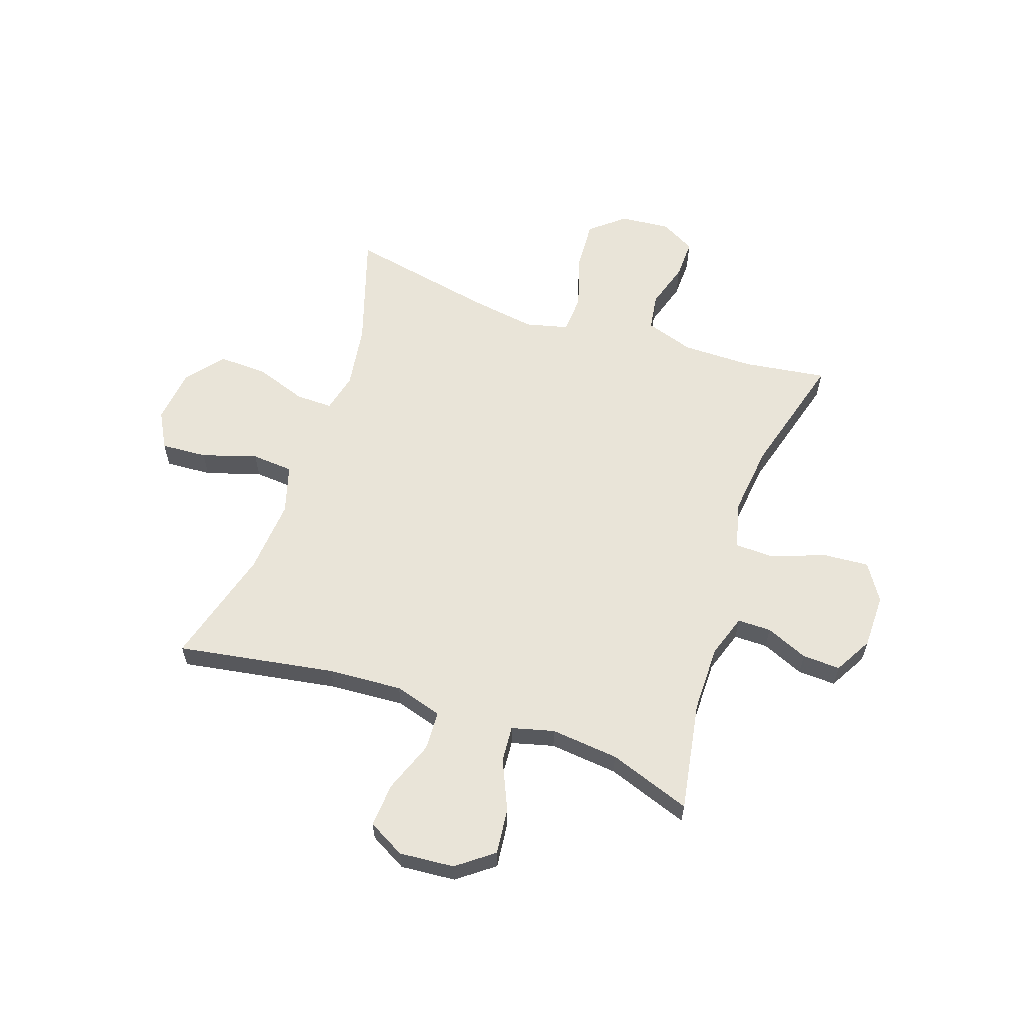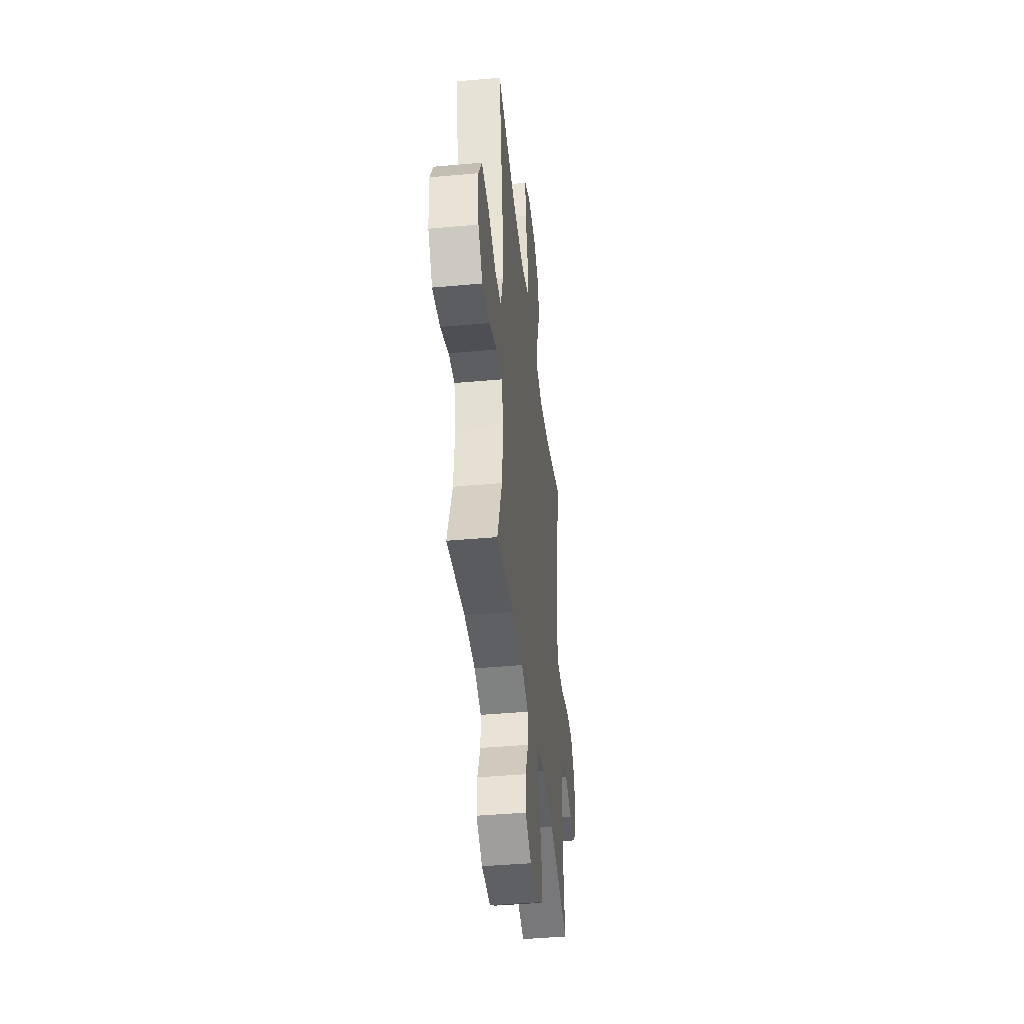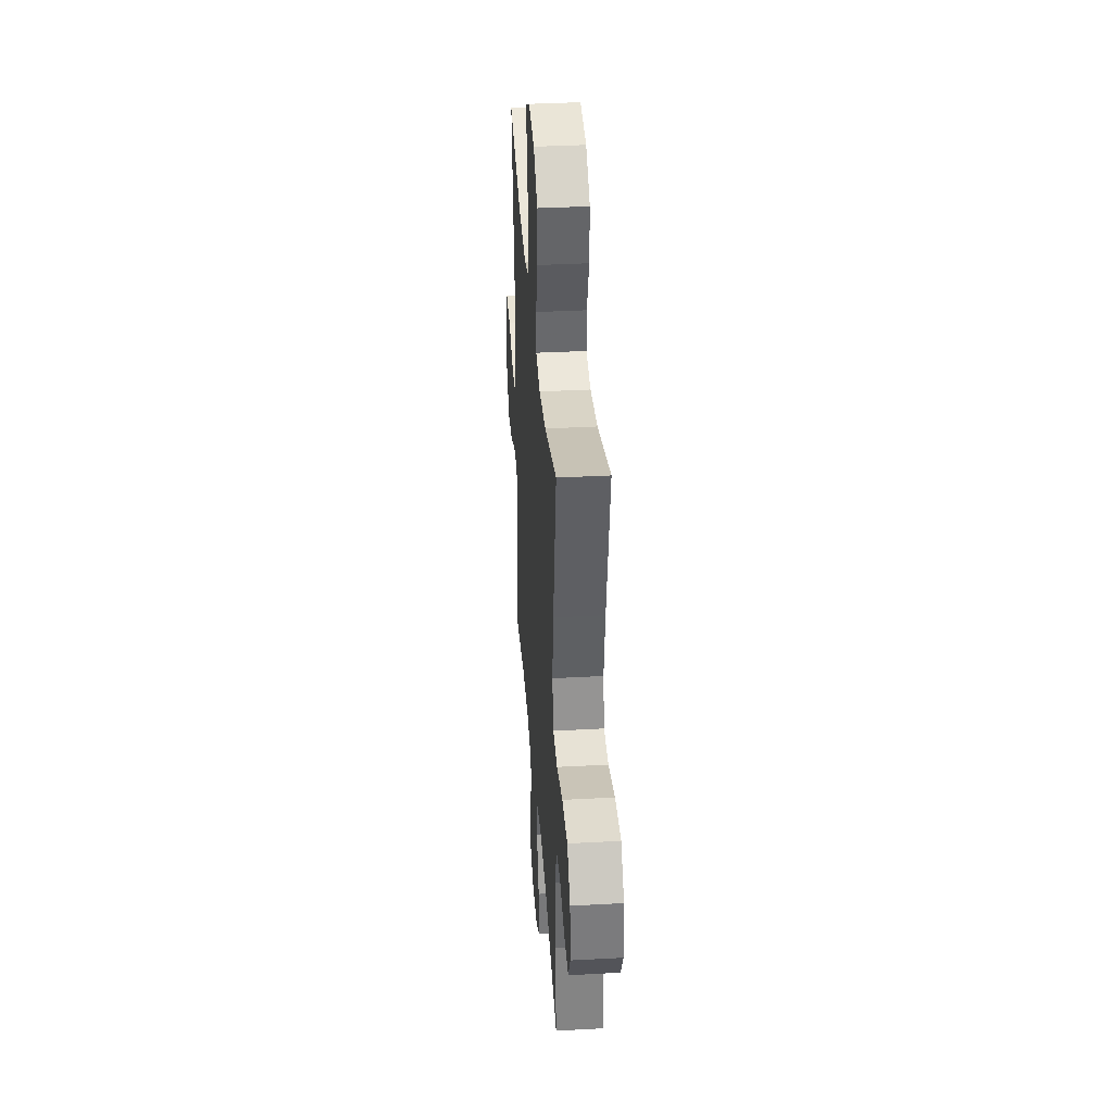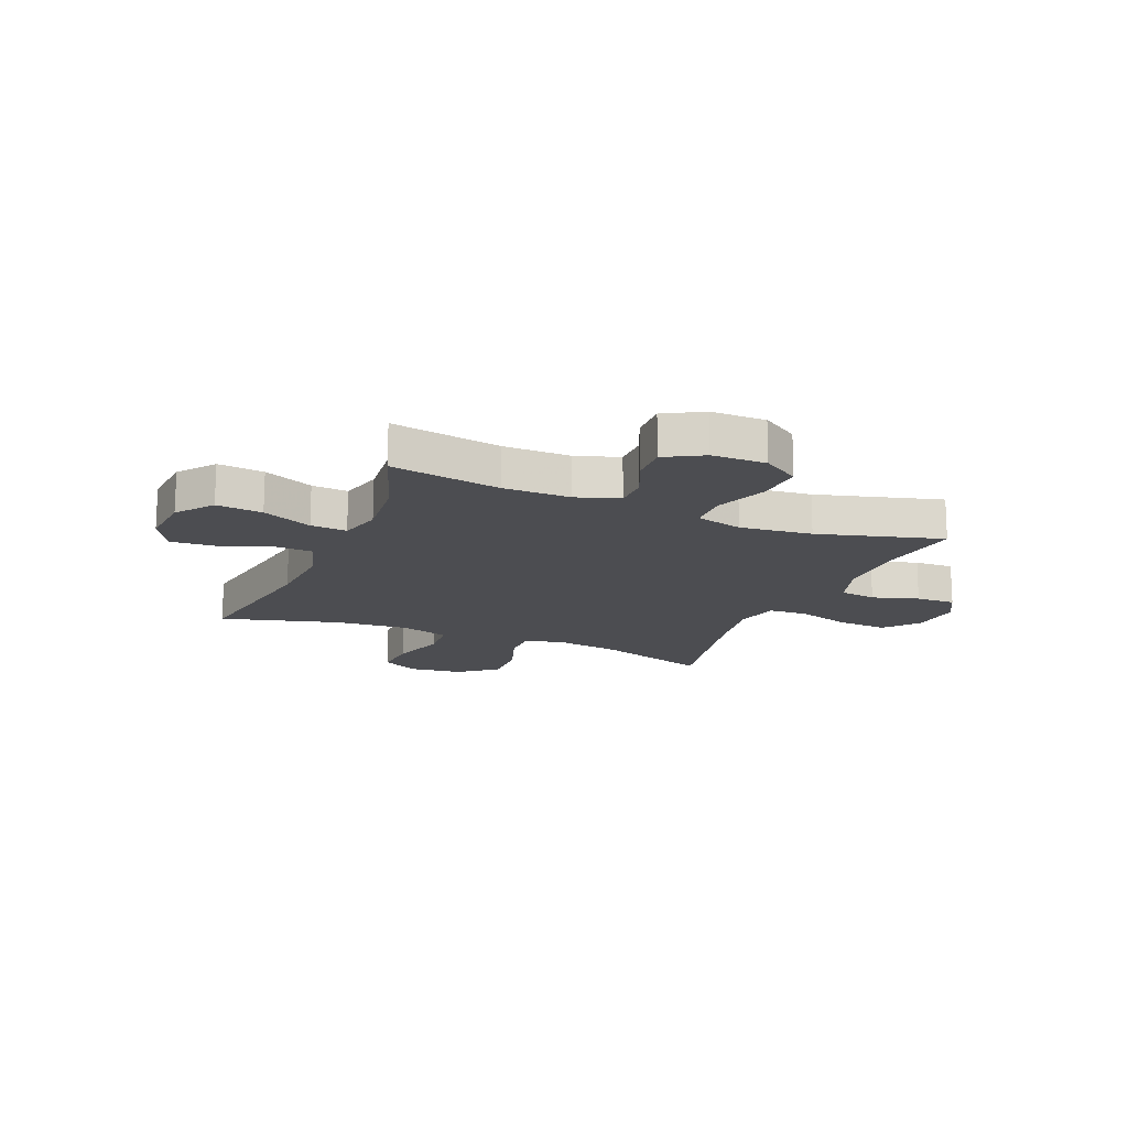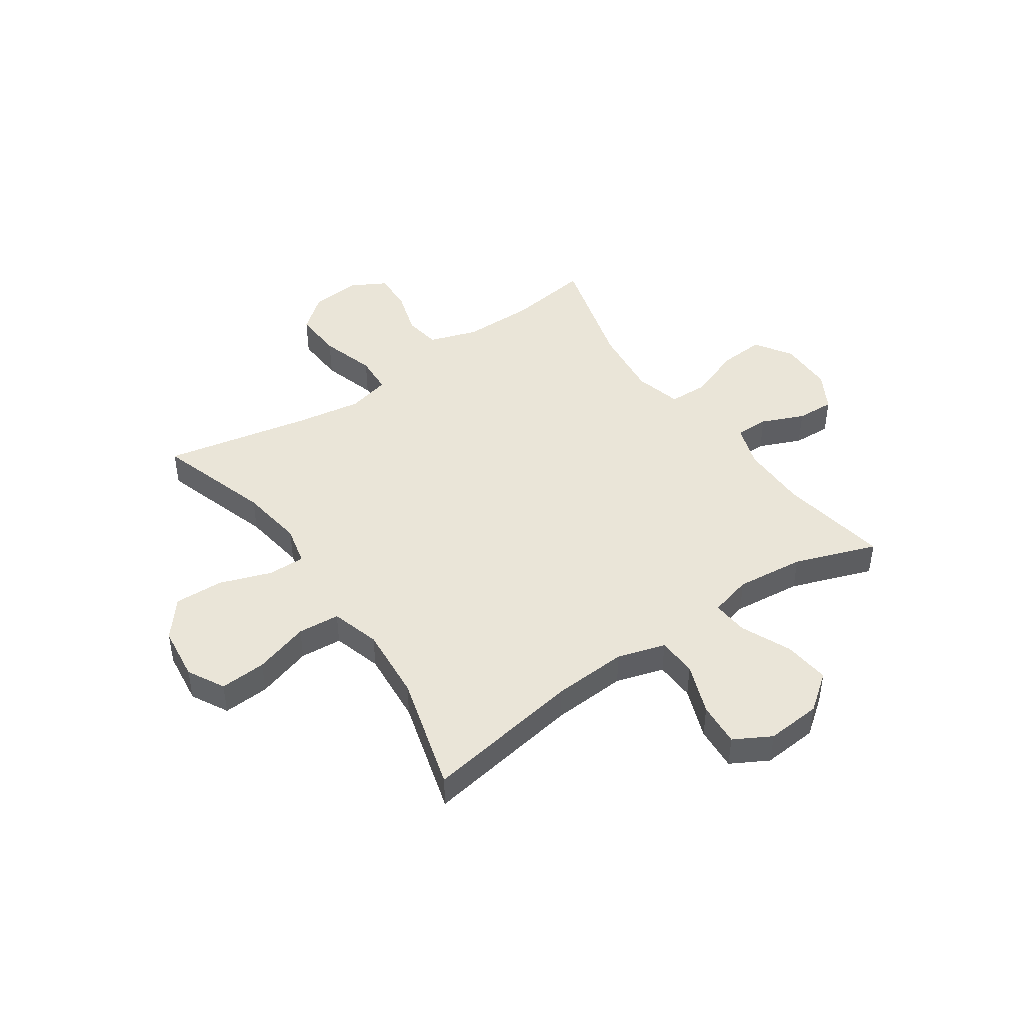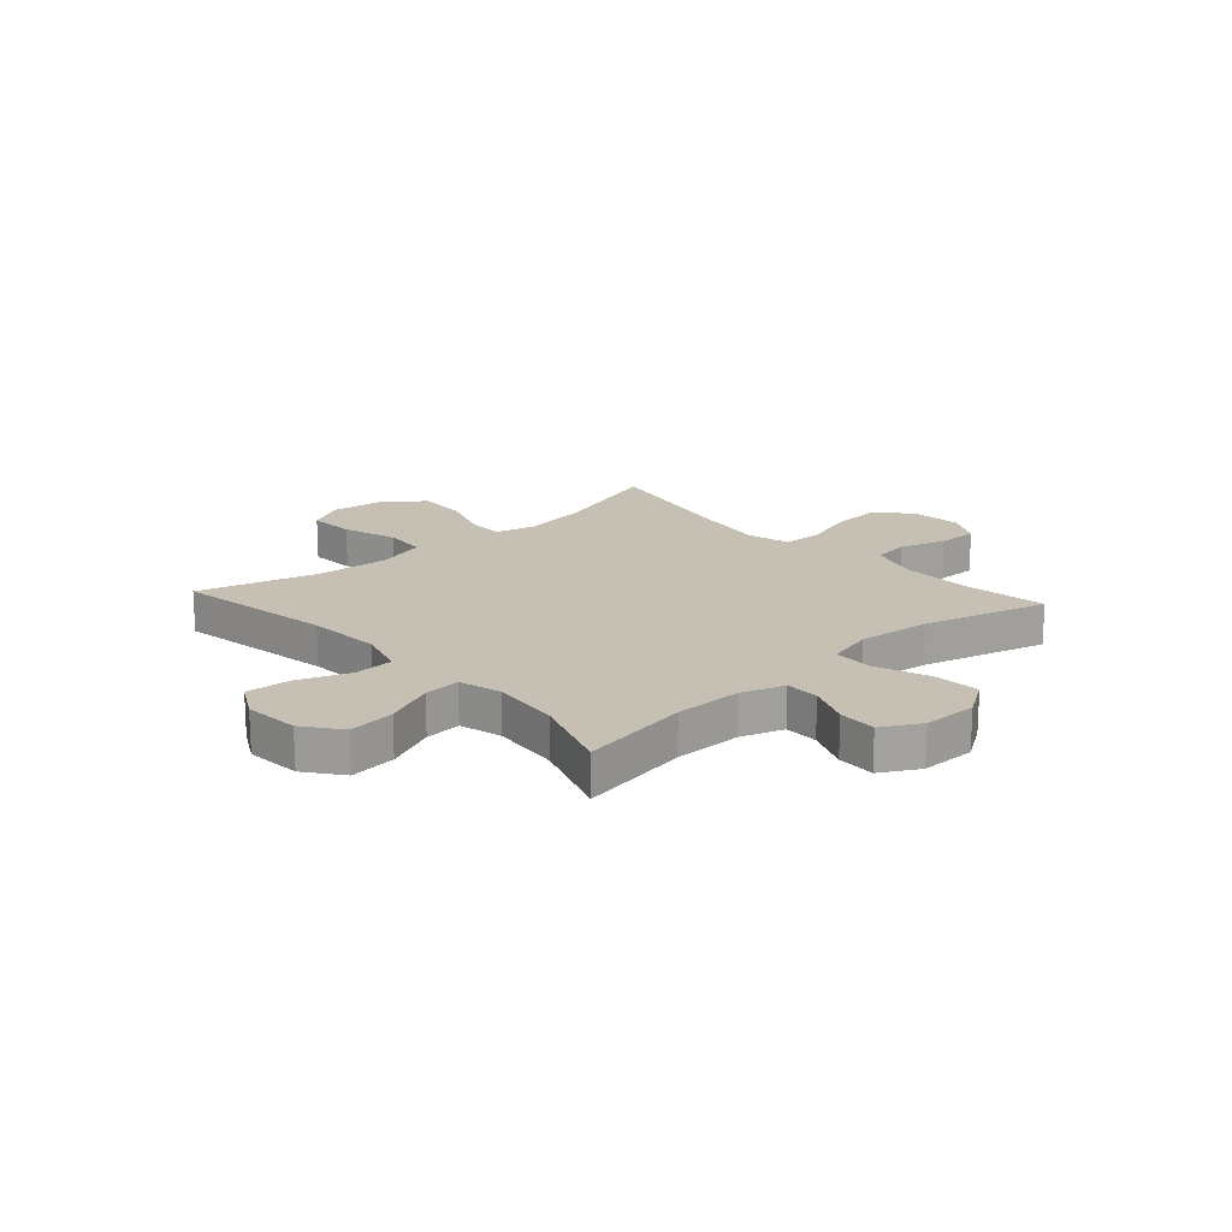
<metadata>
{"format":"obj","ext":"obj","renderer":"f3d","projection":"perspective","resolution":1024,"background":"white","views":[{"elev":60.2,"azim":108.8,"up":"+Y"},{"elev":-42.2,"azim":96.2,"up":"+Z"},{"elev":36.8,"azim":-94.0,"up":"+Z"},{"elev":-16.1,"azim":157.2,"up":"+Y"},{"elev":45.1,"azim":55.4,"up":"+Y"},{"elev":18.1,"azim":137.8,"up":"+Y"}]}
</metadata>
<code>
v -0.5 0.07 0.5
v -0.292 0.07 0.434
v -0.176 0.07 0.417
v -0.104 0.07 0.434
v -0.105 0.07 0.501
v -0.138 0.07 0.595
v -0.141 0.07 0.684
v -0.073 0.07 0.739
v 0.026 0.07 0.751
v 0.093 0.07 0.715
v 0.088 0.07 0.631
v 0.057 0.07 0.531
v 0.063 0.07 0.455
v 0.152 0.07 0.429
v 0.287 0.07 0.44
v 0.5 0.07 0.5
v 0.453 0.07 0.213
v 0.445 0.07 0.078
v 0.471 0.07 -0.009
v 0.543 0.07 -0.012
v 0.636 0.07 0.023
v 0.716 0.07 0.029
v 0.753 0.07 -0.038
v 0.745 0.07 -0.138
v 0.695 0.07 -0.204
v 0.611 0.07 -0.195
v 0.52 0.07 -0.155
v 0.454 0.07 -0.15
v 0.434 0.07 -0.227
v 0.447 0.07 -0.351
v 0.5 0.07 -0.5
v 0.3 0.07 -0.466
v 0.178 0.07 -0.466
v 0.1 0.07 -0.492
v 0.1 0.07 -0.553
v 0.133 0.07 -0.63
v 0.136 0.07 -0.699
v 0.067 0.07 -0.738
v -0.032 0.07 -0.739
v -0.099 0.07 -0.696
v -0.093 0.07 -0.612
v -0.057 0.07 -0.516
v -0.059 0.07 -0.444
v -0.144 0.07 -0.422
v -0.275 0.07 -0.437
v -0.5 0.07 -0.5
v -0.479 0.07 -0.349
v -0.479 0.07 -0.219
v -0.508 0.07 -0.131
v -0.575 0.07 -0.121
v -0.659 0.07 -0.147
v -0.731 0.07 -0.149
v -0.766 0.07 -0.086
v -0.758 0.07 0.005
v -0.707 0.07 0.067
v -0.617 0.07 0.062
v -0.517 0.07 0.032
v -0.446 0.07 0.036
v -0.427 0.07 0.114
v -0.446 0.07 0.234
v -0.5 0 0.5
v -0.292 0 0.434
v -0.176 0 0.417
v -0.104 0 0.434
v -0.105 0 0.501
v -0.138 0 0.595
v -0.141 0 0.684
v -0.073 0 0.739
v 0.026 0 0.751
v 0.093 0 0.715
v 0.088 0 0.631
v 0.057 0 0.531
v 0.063 0 0.455
v 0.152 0 0.429
v 0.287 0 0.44
v 0.5 0 0.5
v 0.453 0 0.213
v 0.445 0 0.078
v 0.471 0 -0.009
v 0.543 0 -0.012
v 0.636 0 0.023
v 0.716 0 0.029
v 0.753 0 -0.038
v 0.745 0 -0.138
v 0.695 0 -0.204
v 0.611 0 -0.195
v 0.52 0 -0.155
v 0.454 0 -0.15
v 0.434 0 -0.227
v 0.447 0 -0.351
v 0.5 0 -0.5
v 0.3 0 -0.466
v 0.178 0 -0.466
v 0.1 0 -0.492
v 0.1 0 -0.553
v 0.133 0 -0.63
v 0.136 0 -0.699
v 0.067 0 -0.738
v -0.032 0 -0.739
v -0.099 0 -0.696
v -0.093 0 -0.612
v -0.057 0 -0.516
v -0.059 0 -0.444
v -0.144 0 -0.422
v -0.275 0 -0.437
v -0.5 0 -0.5
v -0.479 0 -0.349
v -0.479 0 -0.219
v -0.508 0 -0.131
v -0.575 0 -0.121
v -0.659 0 -0.147
v -0.731 0 -0.149
v -0.766 0 -0.086
v -0.758 0 0.005
v -0.707 0 0.067
v -0.617 0 0.062
v -0.517 0 0.032
v -0.446 0 0.036
v -0.427 0 0.114
v -0.446 0 0.234
f 55 56 57
f 54 55 57
f 53 54 57
f 52 53 57
f 51 52 57
f 50 51 57
f 49 50 57 58
f 48 49 58
f 47 48 58 59
f 45 46 47
f 44 45 47 59
f 40 41 42
f 39 40 42
f 38 39 42
f 37 38 42
f 36 37 42
f 35 36 42
f 34 35 42 43
f 33 34 43
f 44 59 60
f 43 44 60
f 33 43 60
f 32 33 60
f 25 26 27
f 24 25 27
f 23 24 27
f 22 23 27
f 21 22 27
f 20 21 27
f 19 20 27 28
f 18 19 28 29
f 15 16 17
f 14 15 17 18
f 13 14 18 29
f 10 11 12
f 9 10 12
f 8 9 12
f 7 8 12
f 6 7 12
f 5 6 12
f 4 5 12 13
f 13 29 30
f 4 13 30
f 3 4 30
f 60 1 2
f 31 32 60
f 30 31 60
f 3 30 60
f 2 3 60
f 117 116 115
f 117 115 114
f 117 114 113
f 117 113 112
f 117 112 111
f 117 111 110
f 118 117 110 109
f 118 109 108
f 119 118 108 107
f 107 106 105
f 119 107 105 104
f 102 101 100
f 102 100 99
f 102 99 98
f 102 98 97
f 102 97 96
f 102 96 95
f 103 102 95 94
f 103 94 93
f 120 119 104
f 120 104 103
f 120 103 93
f 120 93 92
f 87 86 85
f 87 85 84
f 87 84 83
f 87 83 82
f 87 82 81
f 87 81 80
f 88 87 80 79
f 89 88 79 78
f 77 76 75
f 78 77 75 74
f 89 78 74 73
f 72 71 70
f 72 70 69
f 72 69 68
f 72 68 67
f 72 67 66
f 72 66 65
f 73 72 65 64
f 90 89 73
f 90 73 64
f 90 64 63
f 62 61 120
f 120 92 91
f 120 91 90
f 120 90 63
f 120 63 62
f 1 61 62 2
f 2 62 63 3
f 3 63 64 4
f 4 64 65 5
f 5 65 66 6
f 6 66 67 7
f 7 67 68 8
f 8 68 69 9
f 9 69 70 10
f 10 70 71 11
f 11 71 72 12
f 12 72 73 13
f 13 73 74 14
f 14 74 75 15
f 15 75 76 16
f 16 76 77 17
f 17 77 78 18
f 18 78 79 19
f 19 79 80 20
f 20 80 81 21
f 21 81 82 22
f 22 82 83 23
f 23 83 84 24
f 24 84 85 25
f 25 85 86 26
f 26 86 87 27
f 27 87 88 28
f 28 88 89 29
f 29 89 90 30
f 30 90 91 31
f 31 91 92 32
f 32 92 93 33
f 33 93 94 34
f 34 94 95 35
f 35 95 96 36
f 36 96 97 37
f 37 97 98 38
f 38 98 99 39
f 39 99 100 40
f 40 100 101 41
f 41 101 102 42
f 42 102 103 43
f 43 103 104 44
f 44 104 105 45
f 45 105 106 46
f 46 106 107 47
f 47 107 108 48
f 48 108 109 49
f 49 109 110 50
f 50 110 111 51
f 51 111 112 52
f 52 112 113 53
f 53 113 114 54
f 54 114 115 55
f 55 115 116 56
f 56 116 117 57
f 57 117 118 58
f 58 118 119 59
f 59 119 120 60
f 60 120 61 1

</code>
